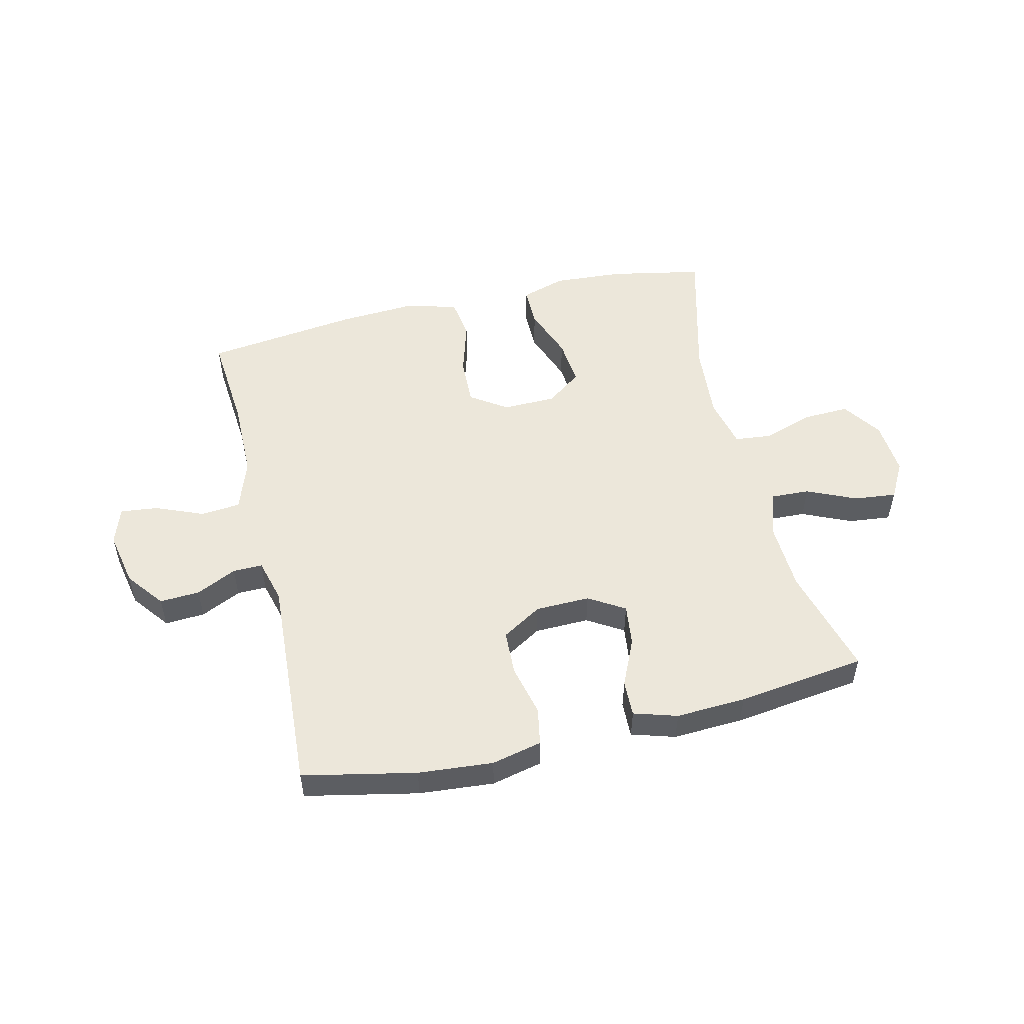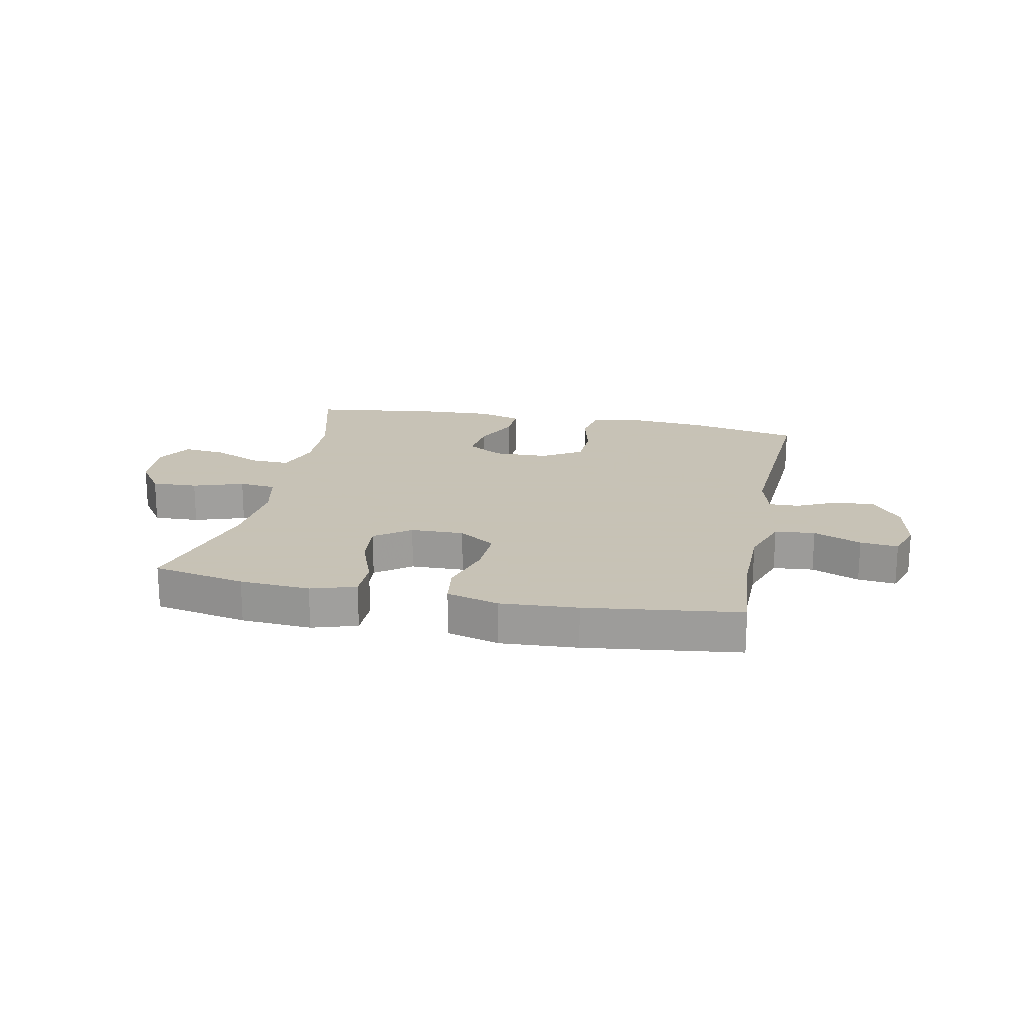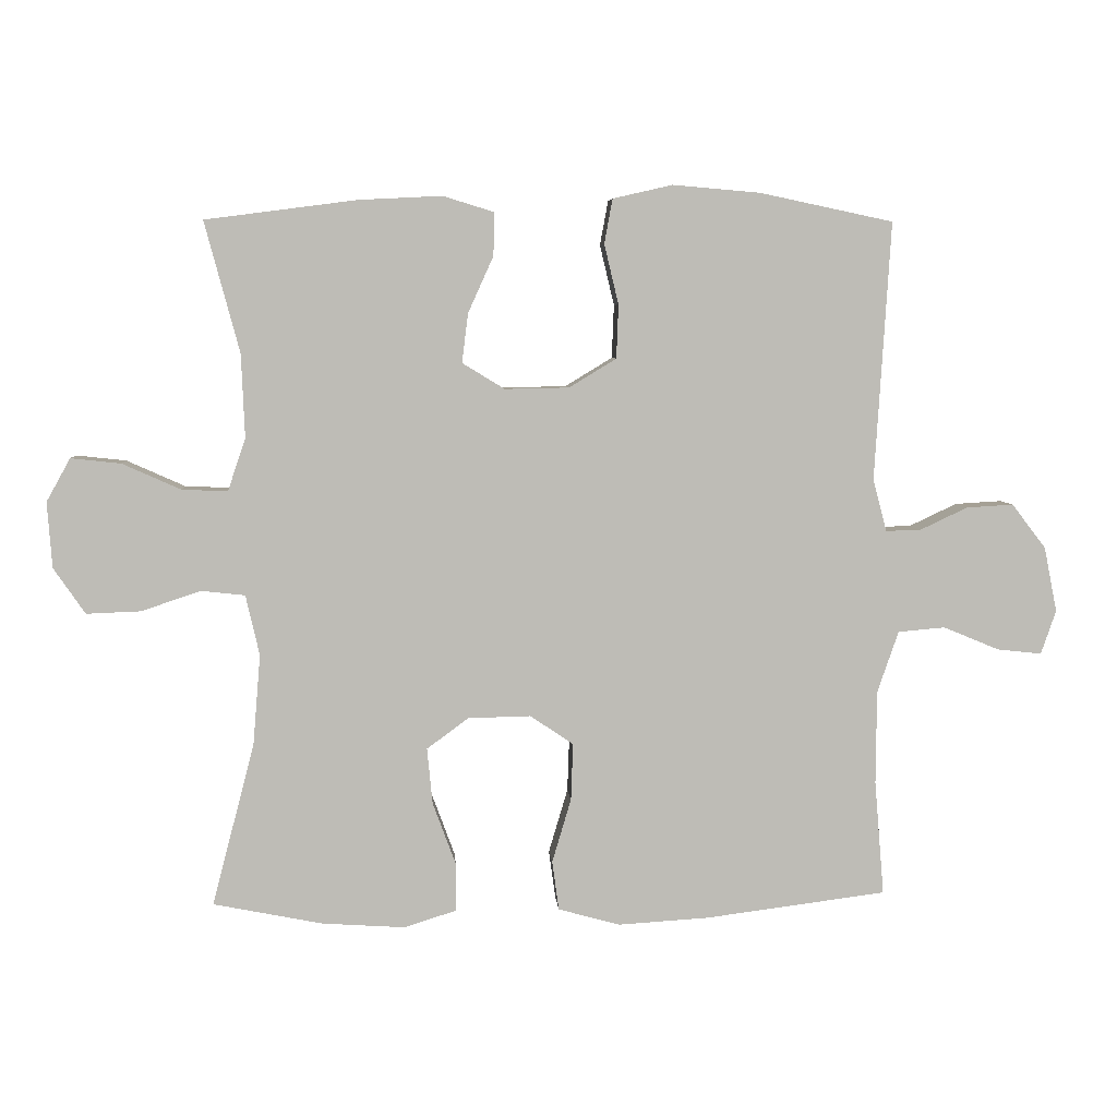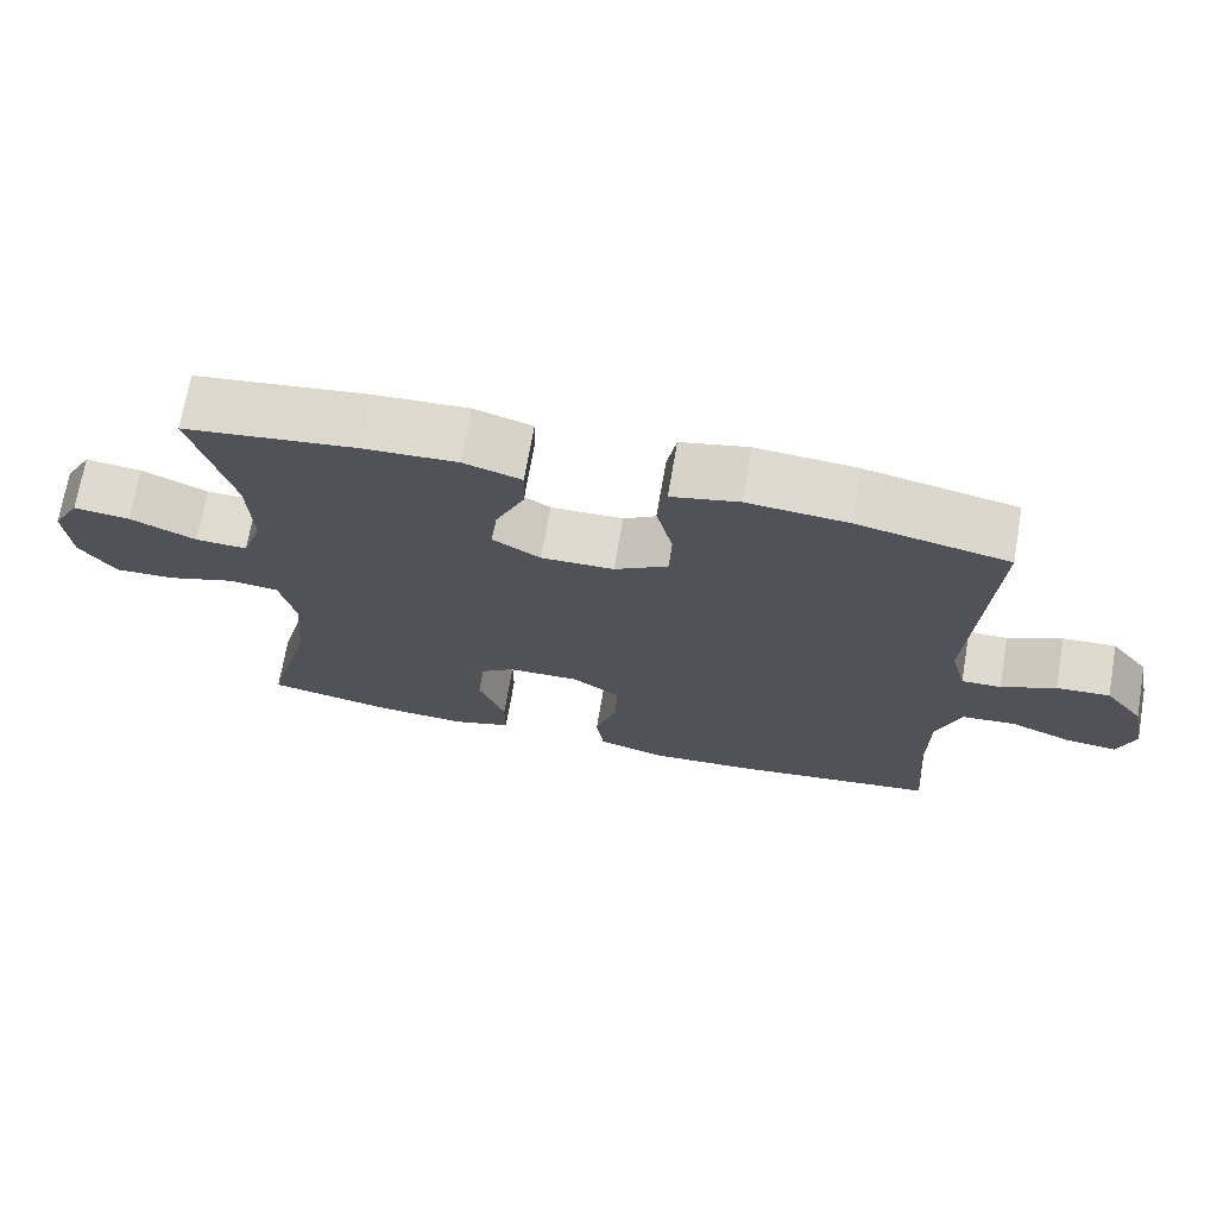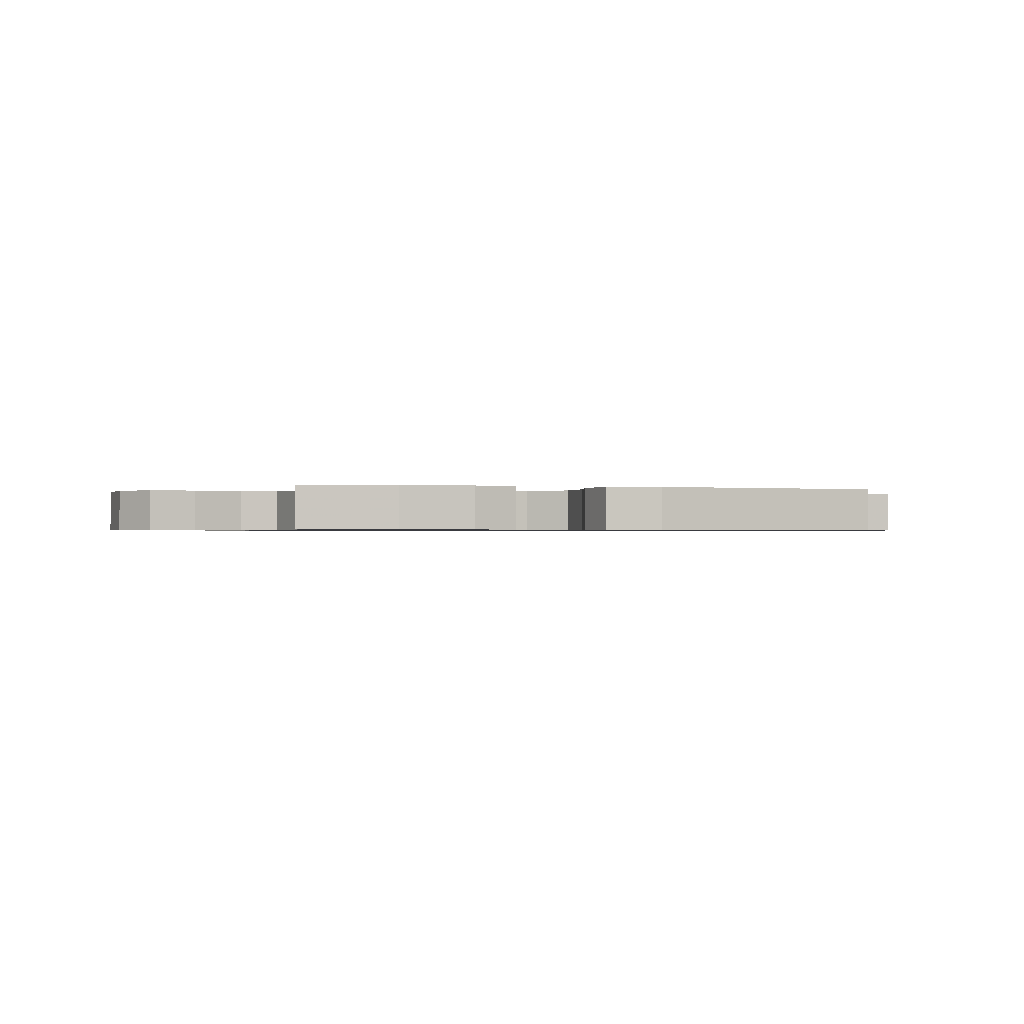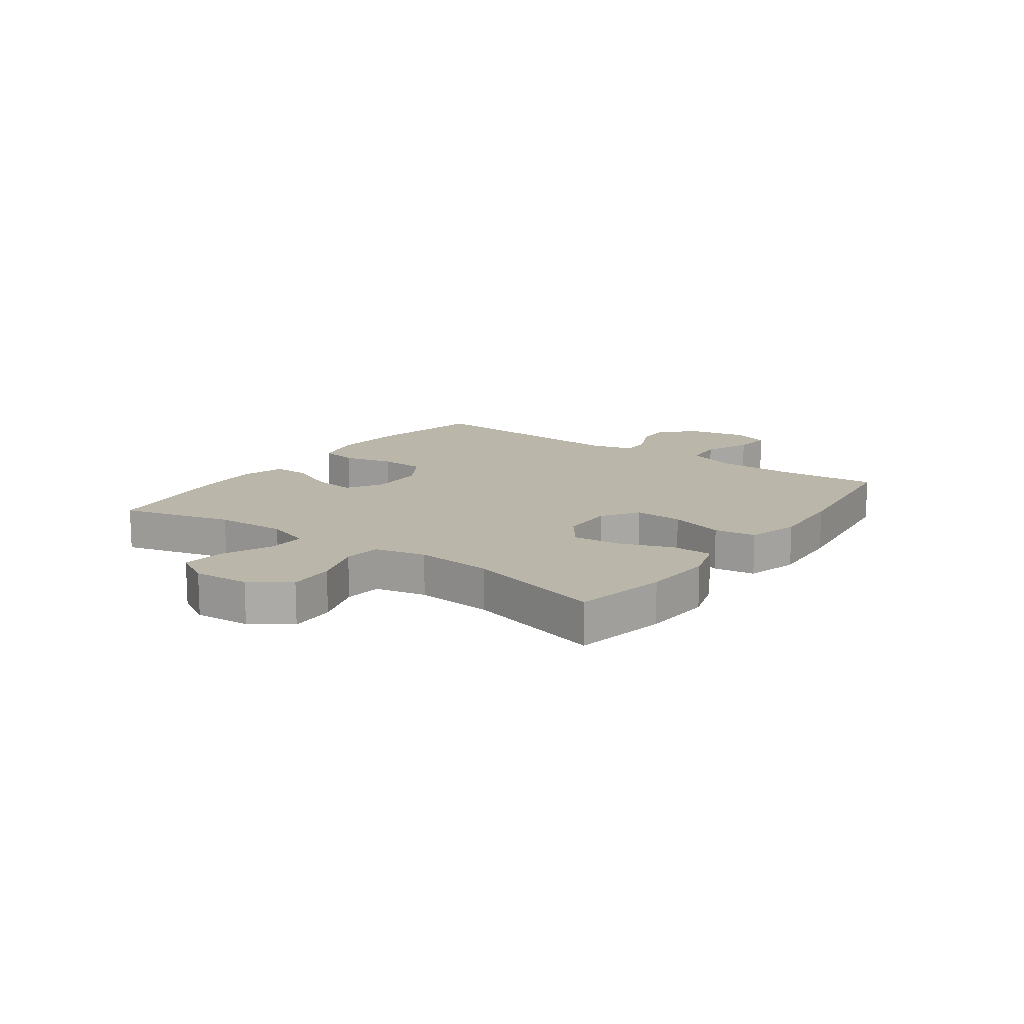
<metadata>
{"format":"obj","ext":"obj","renderer":"f3d","projection":"perspective","resolution":1024,"background":"white","views":[{"elev":52.0,"azim":-13.4,"up":"+Y"},{"elev":19.1,"azim":-168.5,"up":"+Y"},{"elev":5.8,"azim":175.8,"up":"+Z"},{"elev":70.6,"azim":-170.2,"up":"+Z"},{"elev":-0.7,"azim":162.7,"up":"+Y"},{"elev":14.0,"azim":125.7,"up":"+Y"}]}
</metadata>
<code>
v 0.5 0.07 0.5
v 0.449 0.07 0.309
v 0.444 0.07 0.187
v 0.47 0.07 0.11
v 0.537 0.07 0.113
v 0.622 0.07 0.151
v 0.695 0.07 0.159
v 0.73 0.07 0.096
v 0.723 0.07 0
v 0.677 0.07 -0.067
v 0.598 0.07 -0.064
v 0.511 0.07 -0.035
v 0.447 0.07 -0.042
v 0.427 0.07 -0.13
v 0.438 0.07 -0.263
v 0.5 0.07 -0.5
v 0.34 0.07 -0.532
v 0.219 0.07 -0.54
v 0.142 0.07 -0.516
v 0.142 0.07 -0.446
v 0.176 0.07 -0.354
v 0.184 0.07 -0.272
v 0.123 0.07 -0.227
v 0.031 0.07 -0.225
v -0.032 0.07 -0.268
v -0.029 0.07 -0.351
v -0.001 0.07 -0.445
v -0.011 0.07 -0.517
v -0.101 0.07 -0.542
v -0.234 0.07 -0.534
v -0.5 0.07 -0.5
v -0.486 0.07 -0.332
v -0.487 0.07 -0.195
v -0.518 0.07 -0.105
v -0.587 0.07 -0.099
v -0.669 0.07 -0.133
v -0.734 0.07 -0.14
v -0.756 0.07 -0.076
v -0.737 0.07 0.019
v -0.687 0.07 0.084
v -0.618 0.07 0.08
v -0.548 0.07 0.047
v -0.497 0.07 0.046
v -0.477 0.07 0.122
v -0.5 0.07 0.5
v -0.305 0.07 0.541
v -0.176 0.07 0.552
v -0.089 0.07 0.532
v -0.077 0.07 0.467
v -0.098 0.07 0.379
v -0.095 0.07 0.301
v -0.026 0.07 0.259
v 0.068 0.07 0.257
v 0.13 0.07 0.295
v 0.121 0.07 0.367
v 0.084 0.07 0.449
v 0.082 0.07 0.512
v 0.157 0.07 0.535
v 0.278 0.07 0.529
v 0.5 0 0.5
v 0.449 0 0.309
v 0.444 0 0.187
v 0.47 0 0.11
v 0.537 0 0.113
v 0.622 0 0.151
v 0.695 0 0.159
v 0.73 0 0.096
v 0.723 0 0
v 0.677 0 -0.067
v 0.598 0 -0.064
v 0.511 0 -0.035
v 0.447 0 -0.042
v 0.427 0 -0.13
v 0.438 0 -0.263
v 0.5 0 -0.5
v 0.34 0 -0.532
v 0.219 0 -0.54
v 0.142 0 -0.516
v 0.142 0 -0.446
v 0.176 0 -0.354
v 0.184 0 -0.272
v 0.123 0 -0.227
v 0.031 0 -0.225
v -0.032 0 -0.268
v -0.029 0 -0.351
v -0.001 0 -0.445
v -0.011 0 -0.517
v -0.101 0 -0.542
v -0.234 0 -0.534
v -0.5 0 -0.5
v -0.486 0 -0.332
v -0.487 0 -0.195
v -0.518 0 -0.105
v -0.587 0 -0.099
v -0.669 0 -0.133
v -0.734 0 -0.14
v -0.756 0 -0.076
v -0.737 0 0.019
v -0.687 0 0.084
v -0.618 0 0.08
v -0.548 0 0.047
v -0.497 0 0.046
v -0.477 0 0.122
v -0.5 0 0.5
v -0.305 0 0.541
v -0.176 0 0.552
v -0.089 0 0.532
v -0.077 0 0.467
v -0.098 0 0.379
v -0.095 0 0.301
v -0.026 0 0.259
v 0.068 0 0.257
v 0.13 0 0.295
v 0.121 0 0.367
v 0.084 0 0.449
v 0.082 0 0.512
v 0.157 0 0.535
v 0.278 0 0.529
f 59 1 2
f 58 59 2
f 57 58 2
f 56 57 2
f 55 56 2
f 54 55 2 3
f 53 54 3 4
f 52 53 4
f 48 49 50
f 47 48 50
f 46 47 50
f 45 46 50
f 44 45 50
f 43 44 50 51
f 40 41 42
f 39 40 42
f 38 39 42
f 37 38 42
f 36 37 42
f 35 36 42
f 34 35 42 43
f 43 51 52
f 34 43 52
f 33 34 52
f 30 31 32
f 29 30 32
f 28 29 32
f 27 28 32
f 26 27 32
f 25 26 32 33
f 19 20 21
f 18 19 21
f 17 18 21
f 16 17 21
f 15 16 21
f 14 15 21 22
f 13 14 22 23
f 10 11 12
f 9 10 12
f 8 9 12
f 7 8 12
f 6 7 12
f 5 6 12
f 4 5 12 13
f 33 52 4
f 25 33 4
f 24 25 4
f 4 13 23 24
f 61 60 118
f 61 118 117
f 61 117 116
f 61 116 115
f 61 115 114
f 62 61 114 113
f 63 62 113 112
f 63 112 111
f 109 108 107
f 109 107 106
f 109 106 105
f 109 105 104
f 109 104 103
f 110 109 103 102
f 101 100 99
f 101 99 98
f 101 98 97
f 101 97 96
f 101 96 95
f 101 95 94
f 102 101 94 93
f 111 110 102
f 111 102 93
f 111 93 92
f 91 90 89
f 91 89 88
f 91 88 87
f 91 87 86
f 91 86 85
f 92 91 85 84
f 80 79 78
f 80 78 77
f 80 77 76
f 80 76 75
f 80 75 74
f 81 80 74 73
f 82 81 73 72
f 71 70 69
f 71 69 68
f 71 68 67
f 71 67 66
f 71 66 65
f 71 65 64
f 72 71 64 63
f 63 111 92
f 63 92 84
f 63 84 83
f 83 82 72 63
f 1 60 61 2
f 2 61 62 3
f 3 62 63 4
f 4 63 64 5
f 5 64 65 6
f 6 65 66 7
f 7 66 67 8
f 8 67 68 9
f 9 68 69 10
f 10 69 70 11
f 11 70 71 12
f 12 71 72 13
f 13 72 73 14
f 14 73 74 15
f 15 74 75 16
f 16 75 76 17
f 17 76 77 18
f 18 77 78 19
f 19 78 79 20
f 20 79 80 21
f 21 80 81 22
f 22 81 82 23
f 23 82 83 24
f 24 83 84 25
f 25 84 85 26
f 26 85 86 27
f 27 86 87 28
f 28 87 88 29
f 29 88 89 30
f 30 89 90 31
f 31 90 91 32
f 32 91 92 33
f 33 92 93 34
f 34 93 94 35
f 35 94 95 36
f 36 95 96 37
f 37 96 97 38
f 38 97 98 39
f 39 98 99 40
f 40 99 100 41
f 41 100 101 42
f 42 101 102 43
f 43 102 103 44
f 44 103 104 45
f 45 104 105 46
f 46 105 106 47
f 47 106 107 48
f 48 107 108 49
f 49 108 109 50
f 50 109 110 51
f 51 110 111 52
f 52 111 112 53
f 53 112 113 54
f 54 113 114 55
f 55 114 115 56
f 56 115 116 57
f 57 116 117 58
f 58 117 118 59
f 59 118 60 1

</code>
